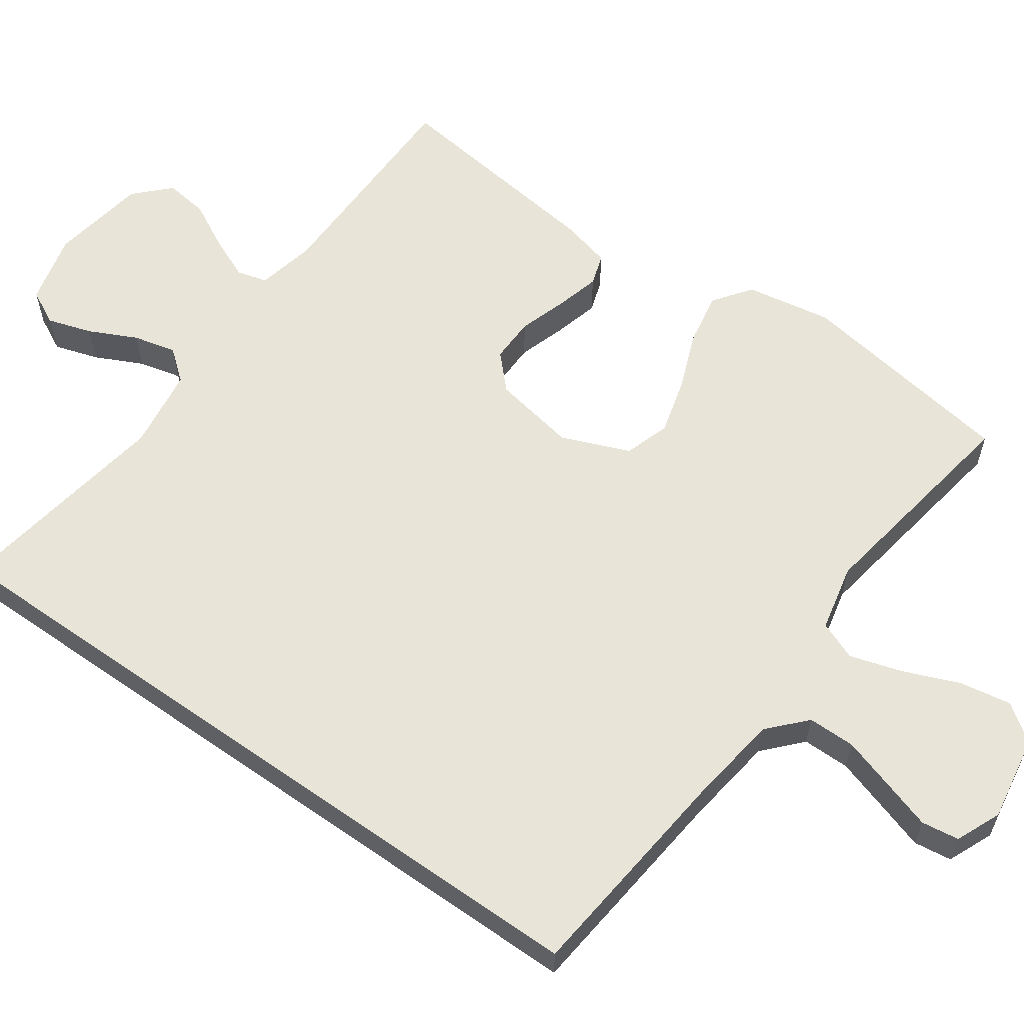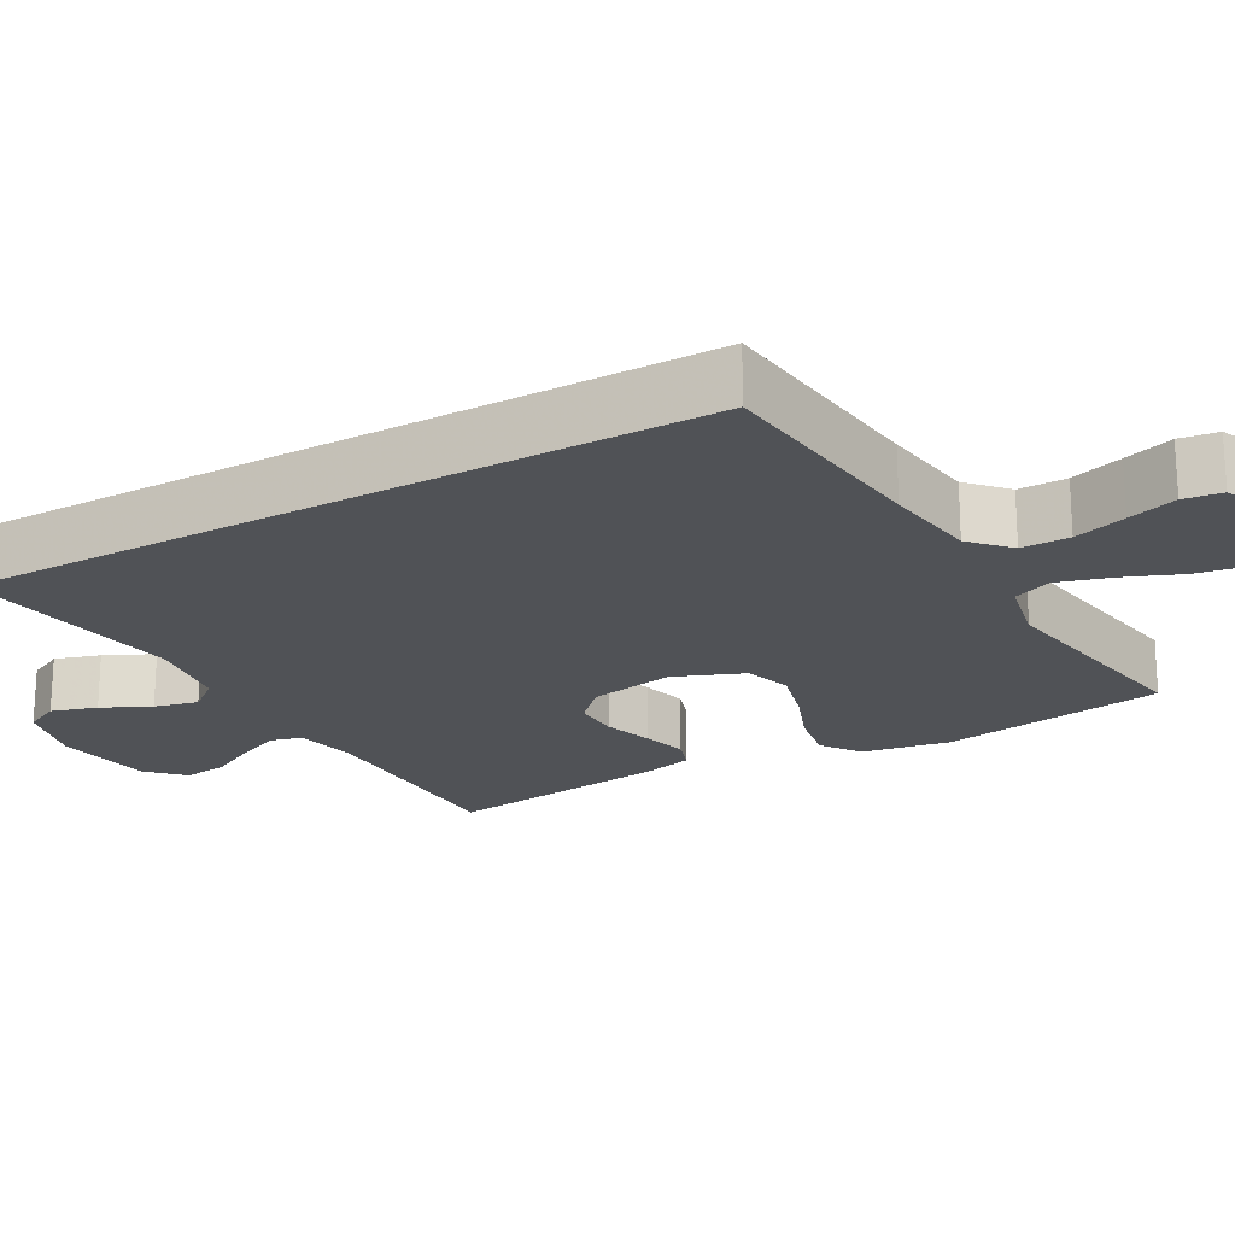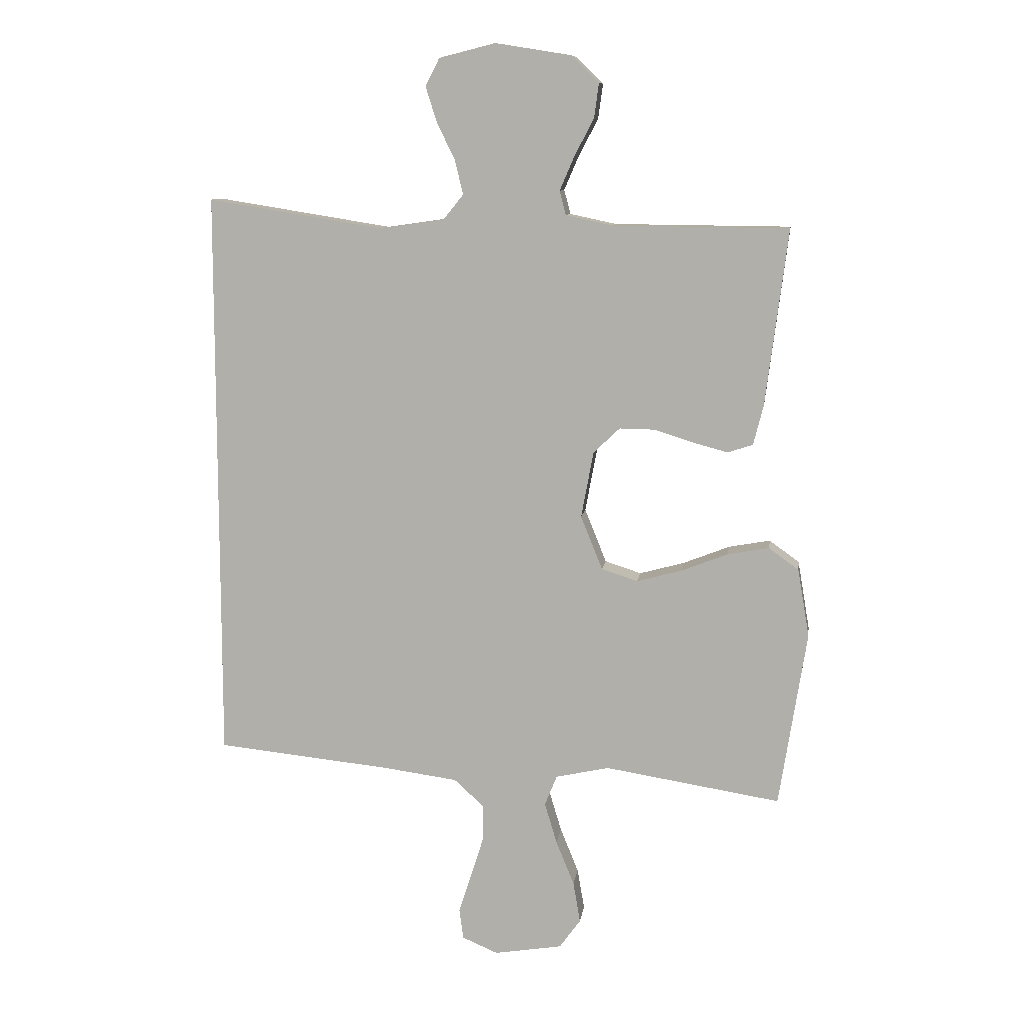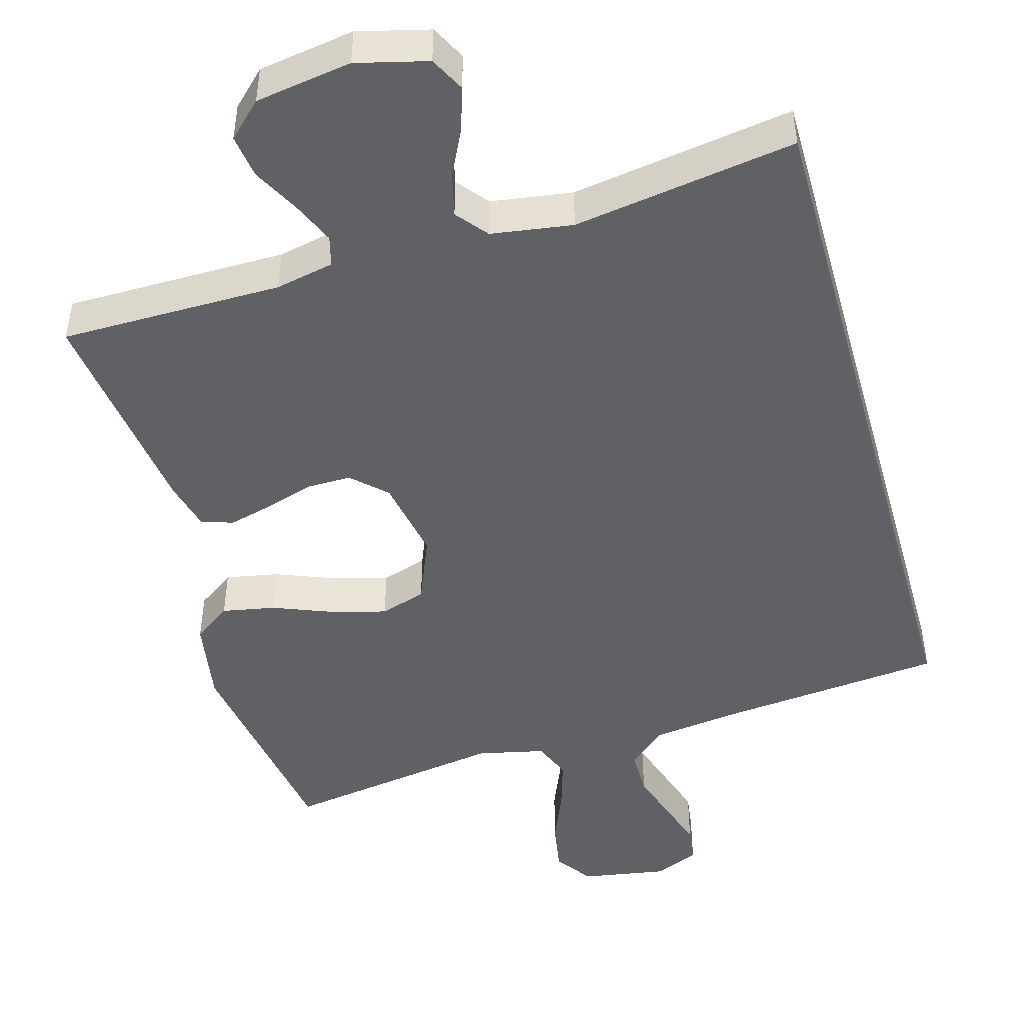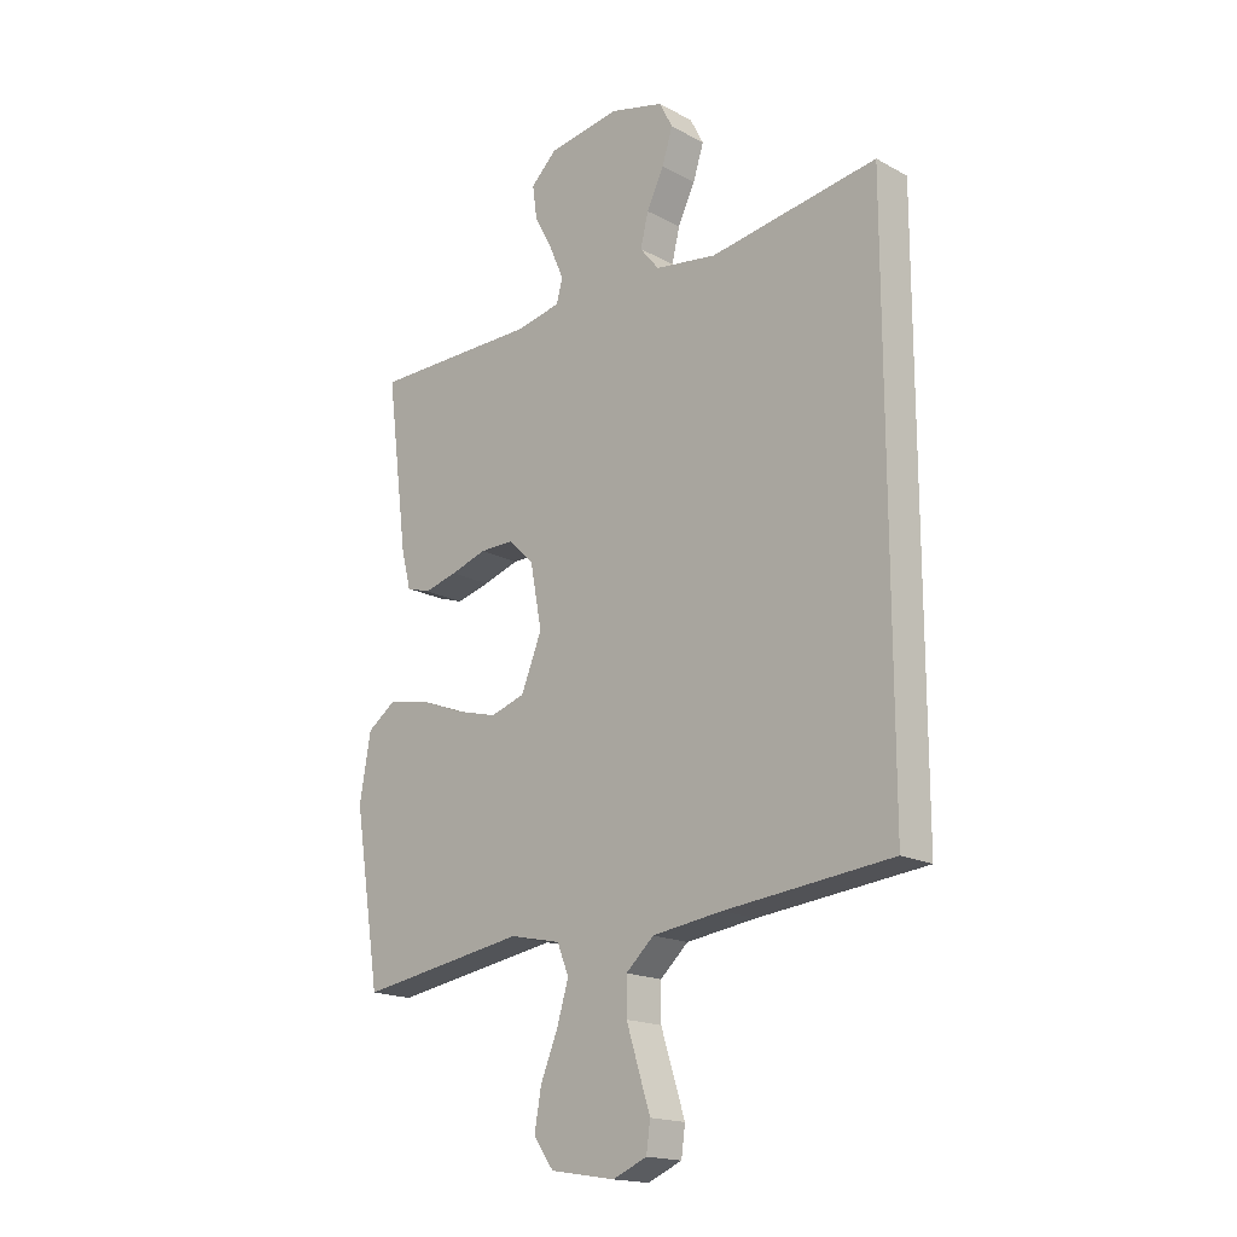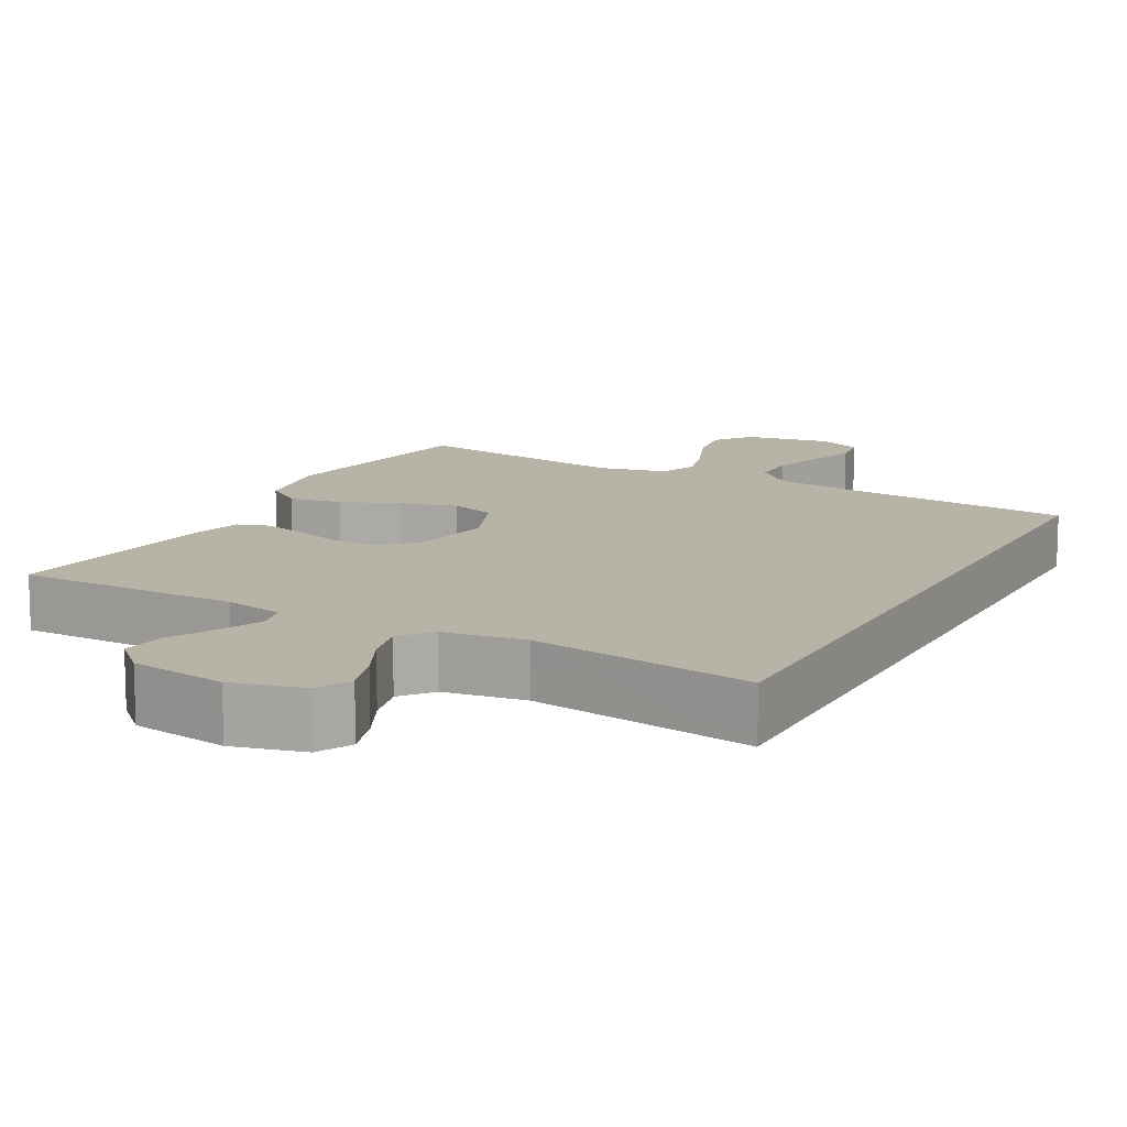
<metadata>
{"format":"obj","ext":"obj","renderer":"f3d","projection":"perspective","resolution":1024,"background":"white","views":[{"elev":60.0,"azim":125.2,"up":"+Y"},{"elev":-21.0,"azim":119.4,"up":"+Y"},{"elev":9.9,"azim":-172.0,"up":"+Z"},{"elev":-46.7,"azim":15.7,"up":"+Y"},{"elev":-17.6,"azim":43.4,"up":"+Z"},{"elev":12.7,"azim":28.1,"up":"+Y"}]}
</metadata>
<code>
v -0.5 0.07 0.5
v -0.2 0.07 0.503
v -0.121 0.07 0.52
v -0.11 0.07 0.561
v -0.135 0.07 0.619
v -0.168 0.07 0.682
v -0.176 0.07 0.741
v -0.13 0.07 0.786
v 0 0.07 0.807
v 0.096 0.07 0.783
v 0.12 0.07 0.736
v 0.101 0.07 0.676
v 0.07 0.07 0.612
v 0.056 0.07 0.554
v 0.09 0.07 0.512
v 0.2 0.07 0.496
v 0.5 0.07 0.544
v 0.5 0.07 -0.438
v 0.2 0.07 -0.469
v 0.075 0.07 -0.486
v 0.025 0.07 -0.532
v 0.025 0.07 -0.596
v 0.047 0.07 -0.666
v 0.068 0.07 -0.732
v 0.061 0.07 -0.783
v 0 0.07 -0.809
v -0.116 0.07 -0.79
v -0.152 0.07 -0.74
v -0.14 0.07 -0.67
v -0.109 0.07 -0.594
v -0.088 0.07 -0.524
v -0.109 0.07 -0.472
v -0.2 0.07 -0.452
v -0.5 0.07 -0.5
v -0.547 0.07 -0.2
v -0.527 0.07 -0.084
v -0.476 0.07 -0.047
v -0.405 0.07 -0.06
v -0.326 0.07 -0.091
v -0.249 0.07 -0.112
v -0.187 0.07 -0.092
v -0.15 0.07 0
v -0.171 0.07 0.113
v -0.216 0.07 0.156
v -0.277 0.07 0.155
v -0.342 0.07 0.134
v -0.402 0.07 0.118
v -0.445 0.07 0.132
v -0.462 0.07 0.2
v -0.5 0 0.5
v -0.2 0 0.503
v -0.121 0 0.52
v -0.11 0 0.561
v -0.135 0 0.619
v -0.168 0 0.682
v -0.176 0 0.741
v -0.13 0 0.786
v 0 0 0.807
v 0.096 0 0.783
v 0.12 0 0.736
v 0.101 0 0.676
v 0.07 0 0.612
v 0.056 0 0.554
v 0.09 0 0.512
v 0.2 0 0.496
v 0.5 0 0.544
v 0.5 0 -0.438
v 0.2 0 -0.469
v 0.075 0 -0.486
v 0.025 0 -0.532
v 0.025 0 -0.596
v 0.047 0 -0.666
v 0.068 0 -0.732
v 0.061 0 -0.783
v 0 0 -0.809
v -0.116 0 -0.79
v -0.152 0 -0.74
v -0.14 0 -0.67
v -0.109 0 -0.594
v -0.088 0 -0.524
v -0.109 0 -0.472
v -0.2 0 -0.452
v -0.5 0 -0.5
v -0.547 0 -0.2
v -0.527 0 -0.084
v -0.476 0 -0.047
v -0.405 0 -0.06
v -0.326 0 -0.091
v -0.249 0 -0.112
v -0.187 0 -0.092
v -0.15 0 0
v -0.171 0 0.113
v -0.216 0 0.156
v -0.277 0 0.155
v -0.342 0 0.134
v -0.402 0 0.118
v -0.445 0 0.132
v -0.462 0 0.2
f 49 1 2
f 48 49 2
f 47 48 2
f 46 47 2
f 45 46 2
f 44 45 2 3
f 43 44 3 4
f 42 43 4
f 37 38 39
f 36 37 39
f 35 36 39
f 34 35 39
f 33 34 39
f 32 33 39 40
f 31 32 40 41
f 28 29 30
f 27 28 30
f 26 27 30
f 25 26 30
f 24 25 30
f 23 24 30
f 22 23 30 31
f 31 41 42
f 22 31 42
f 21 22 42
f 16 17 18 19
f 15 16 19 20
f 21 42 4
f 20 21 4
f 15 20 4
f 14 15 4
f 11 12 13
f 10 11 13
f 9 10 13
f 8 9 13
f 7 8 13
f 6 7 13
f 5 6 13
f 4 5 13 14
f 51 50 98
f 51 98 97
f 51 97 96
f 51 96 95
f 51 95 94
f 52 51 94 93
f 53 52 93 92
f 53 92 91
f 88 87 86
f 88 86 85
f 88 85 84
f 88 84 83
f 88 83 82
f 89 88 82 81
f 90 89 81 80
f 79 78 77
f 79 77 76
f 79 76 75
f 79 75 74
f 79 74 73
f 79 73 72
f 80 79 72 71
f 91 90 80
f 91 80 71
f 91 71 70
f 68 67 66 65
f 69 68 65 64
f 53 91 70
f 53 70 69
f 53 69 64
f 53 64 63
f 62 61 60
f 62 60 59
f 62 59 58
f 62 58 57
f 62 57 56
f 62 56 55
f 62 55 54
f 63 62 54 53
f 1 50 51 2
f 2 51 52 3
f 3 52 53 4
f 4 53 54 5
f 5 54 55 6
f 6 55 56 7
f 7 56 57 8
f 8 57 58 9
f 9 58 59 10
f 10 59 60 11
f 11 60 61 12
f 12 61 62 13
f 13 62 63 14
f 14 63 64 15
f 15 64 65 16
f 16 65 66 17
f 17 66 67 18
f 18 67 68 19
f 19 68 69 20
f 20 69 70 21
f 21 70 71 22
f 22 71 72 23
f 23 72 73 24
f 24 73 74 25
f 25 74 75 26
f 26 75 76 27
f 27 76 77 28
f 28 77 78 29
f 29 78 79 30
f 30 79 80 31
f 31 80 81 32
f 32 81 82 33
f 33 82 83 34
f 34 83 84 35
f 35 84 85 36
f 36 85 86 37
f 37 86 87 38
f 38 87 88 39
f 39 88 89 40
f 40 89 90 41
f 41 90 91 42
f 42 91 92 43
f 43 92 93 44
f 44 93 94 45
f 45 94 95 46
f 46 95 96 47
f 47 96 97 48
f 48 97 98 49
f 49 98 50 1

</code>
